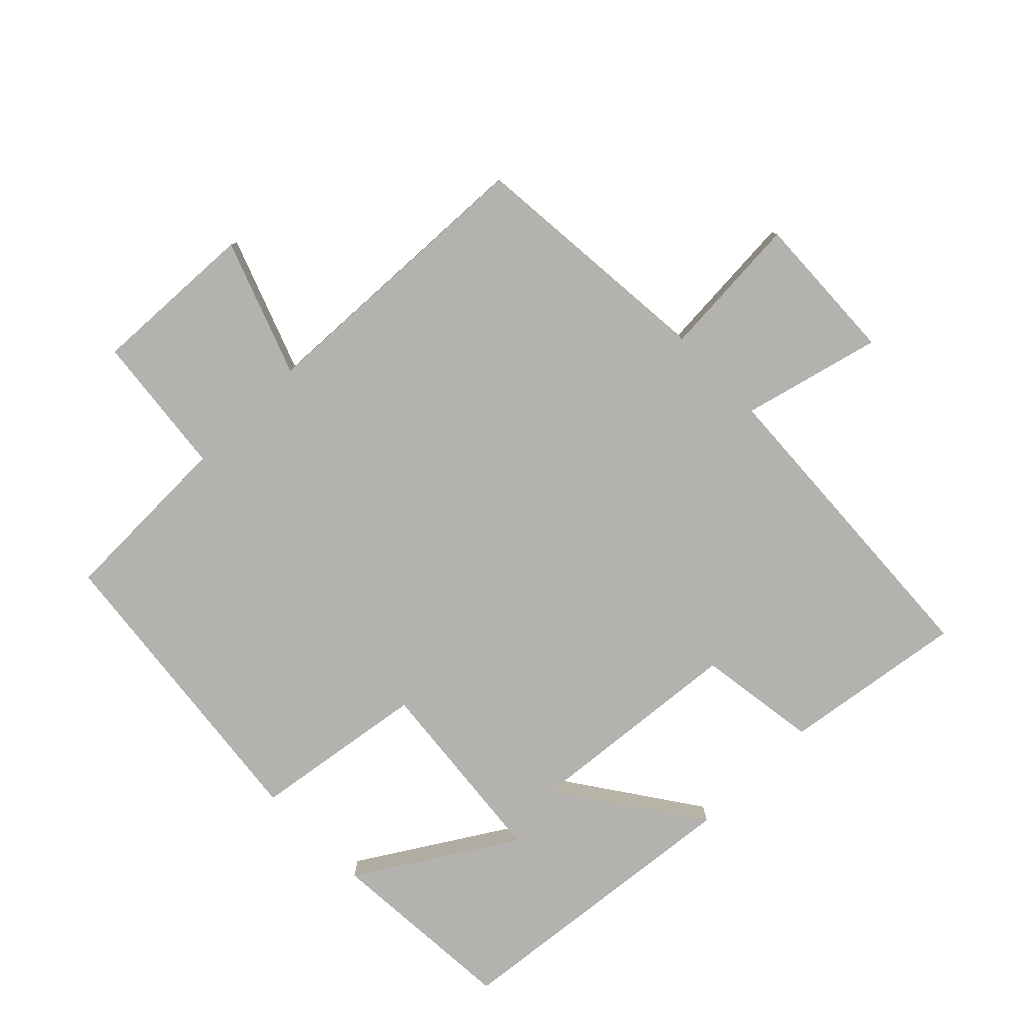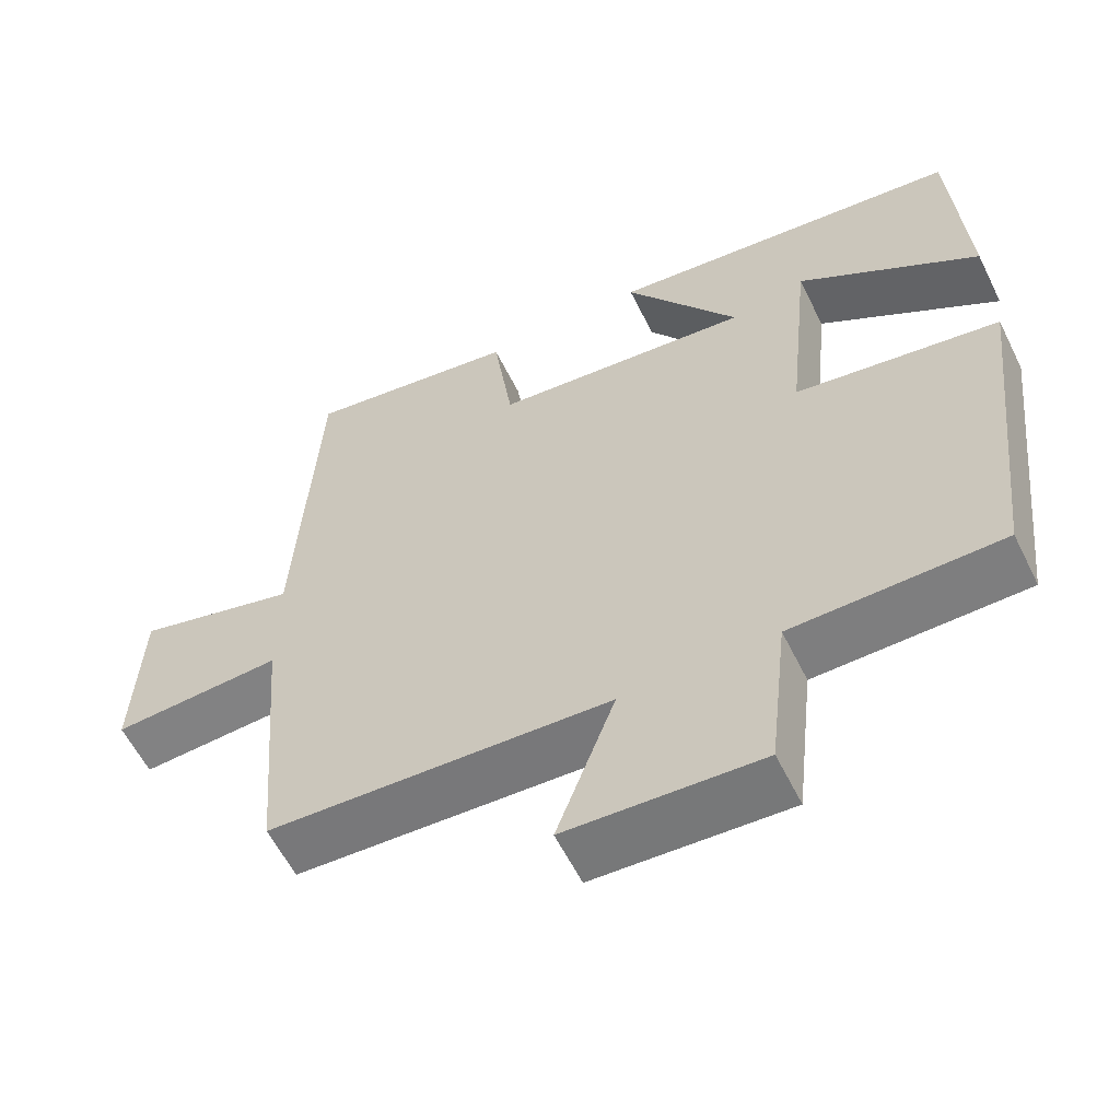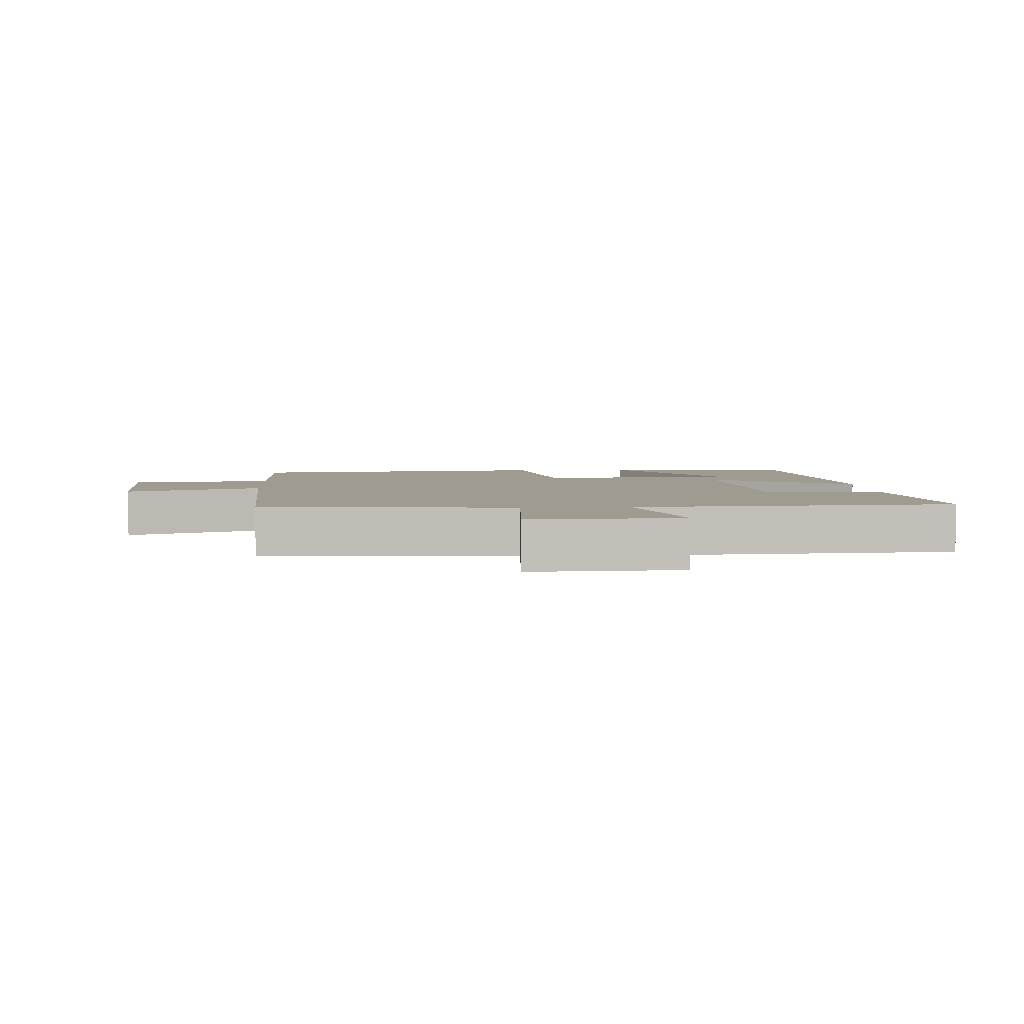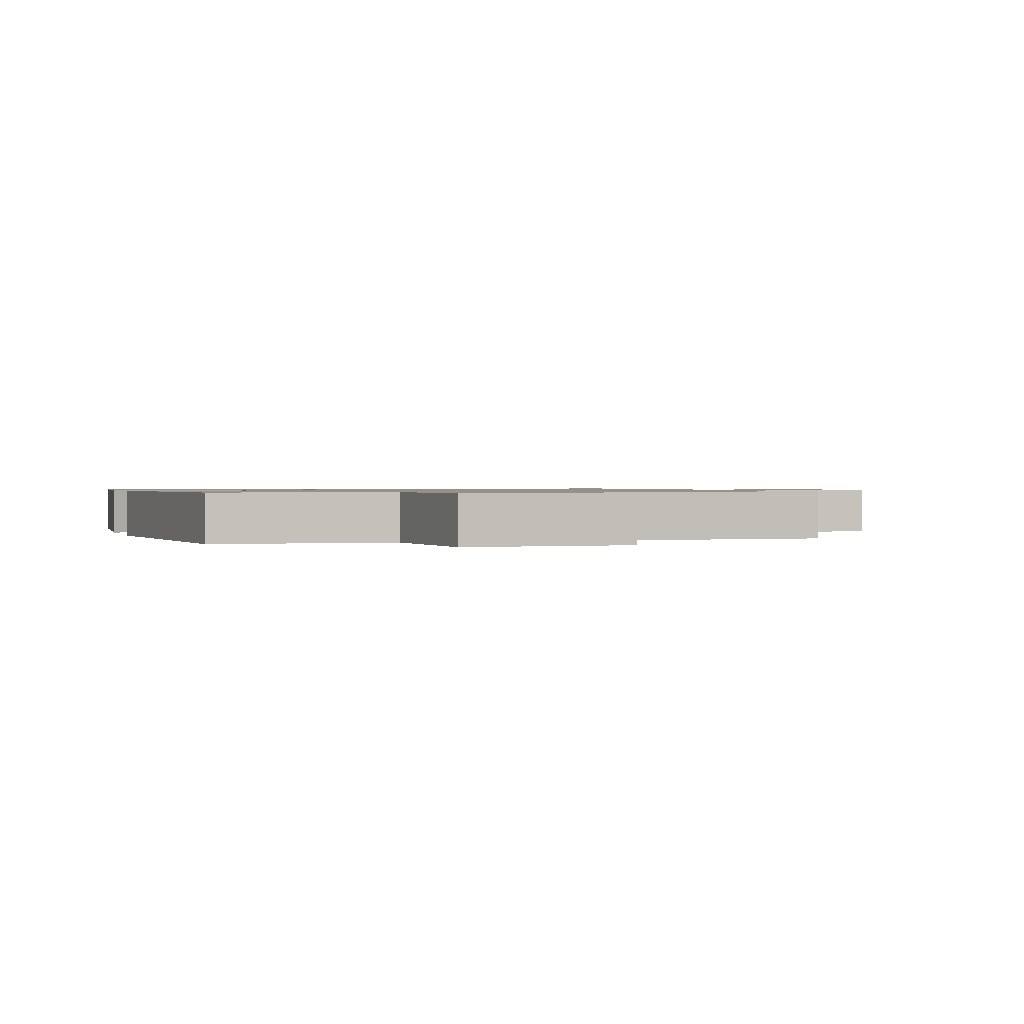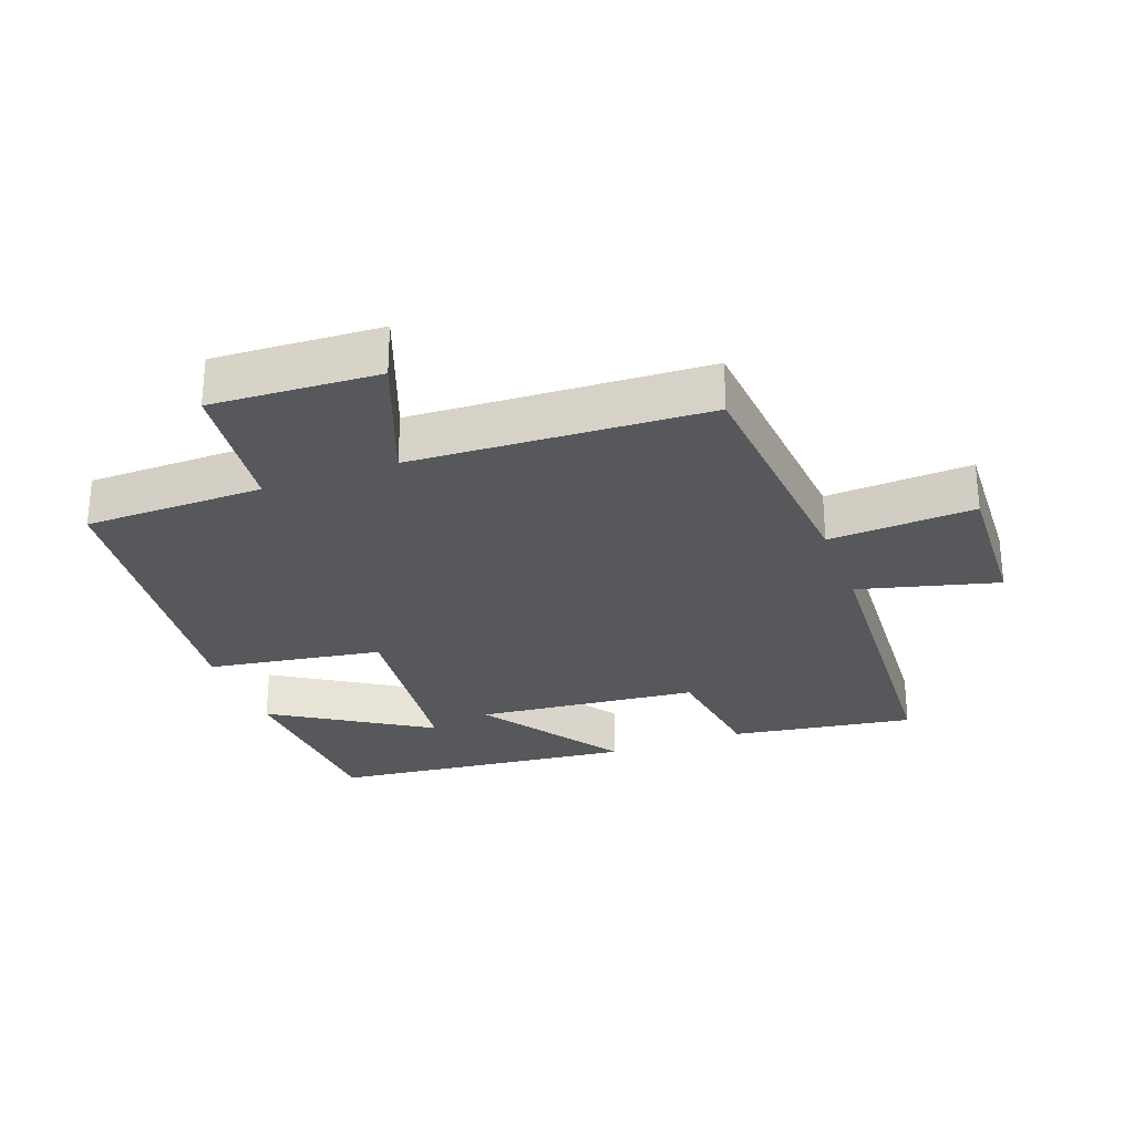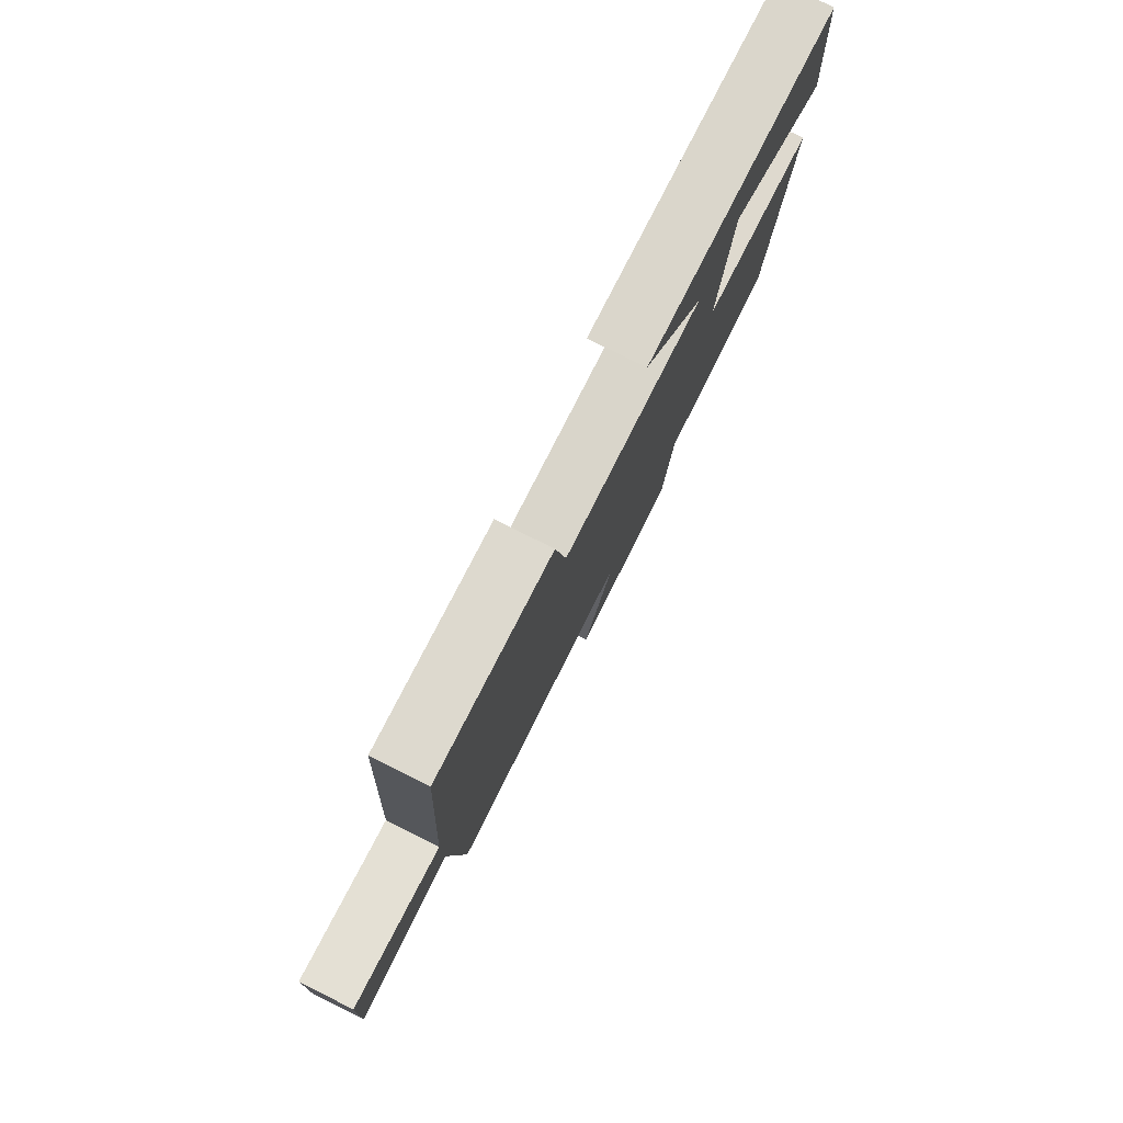
<metadata>
{"format":"obj","ext":"obj","renderer":"f3d","projection":"perspective","resolution":1024,"background":"white","views":[{"elev":-79.8,"azim":-135.4,"up":"+Y"},{"elev":-58.9,"azim":26.2,"up":"+Z"},{"elev":4.2,"azim":-93.7,"up":"+Y"},{"elev":0.9,"azim":163.3,"up":"+Y"},{"elev":-28.0,"azim":-159.9,"up":"+Y"},{"elev":79.9,"azim":-63.5,"up":"+Z"}]}
</metadata>
<code>
v 0.481 0.07 0.451
v 0.5 0.07 0.16
v 0.265 0.07 0.306
v 0.235 0.07 0.012
v 0.5 0.07 -0.028
v 0.447 0.07 -0.495
v 0.176 0.07 -0.5
v 0.152 0.07 -0.716
v -0.1 0.07 -0.704
v -0.024 0.07 -0.5
v -0.468 0.07 -0.48
v -0.5 0.07 -0.101
v -0.72 0.07 -0.115
v -0.71 0.07 0.113
v -0.5 0.07 0.059
v -0.472 0.07 0.541
v -0.195 0.07 0.5
v -0.169 0.07 0.317
v 0.167 0.07 0.285
v 0.019 0.07 0.5
v 0.481 0 0.451
v 0.5 0 0.16
v 0.265 0 0.306
v 0.235 0 0.012
v 0.5 0 -0.028
v 0.447 0 -0.495
v 0.176 0 -0.5
v 0.152 0 -0.716
v -0.1 0 -0.704
v -0.024 0 -0.5
v -0.468 0 -0.48
v -0.5 0 -0.101
v -0.72 0 -0.115
v -0.71 0 0.113
v -0.5 0 0.059
v -0.472 0 0.541
v -0.195 0 0.5
v -0.169 0 0.317
v 0.167 0 0.285
v 0.019 0 0.5
f 19 20 1
f 15 16 17 18
f 15 18 19
f 12 13 14 15
f 12 15 19
f 11 12 19
f 10 11 19
f 7 8 9 10
f 6 7 10
f 5 6 10
f 4 5 10
f 3 4 10 19
f 1 2 3
f 1 3 19
f 21 40 39
f 38 37 36 35
f 39 38 35
f 35 34 33 32
f 39 35 32
f 39 32 31
f 39 31 30
f 30 29 28 27
f 30 27 26
f 30 26 25
f 30 25 24
f 39 30 24 23
f 23 22 21
f 39 23 21
f 1 21 22 2
f 2 22 23 3
f 3 23 24 4
f 4 24 25 5
f 5 25 26 6
f 6 26 27 7
f 7 27 28 8
f 8 28 29 9
f 9 29 30 10
f 10 30 31 11
f 11 31 32 12
f 12 32 33 13
f 13 33 34 14
f 14 34 35 15
f 15 35 36 16
f 16 36 37 17
f 17 37 38 18
f 18 38 39 19
f 19 39 40 20
f 20 40 21 1

</code>
